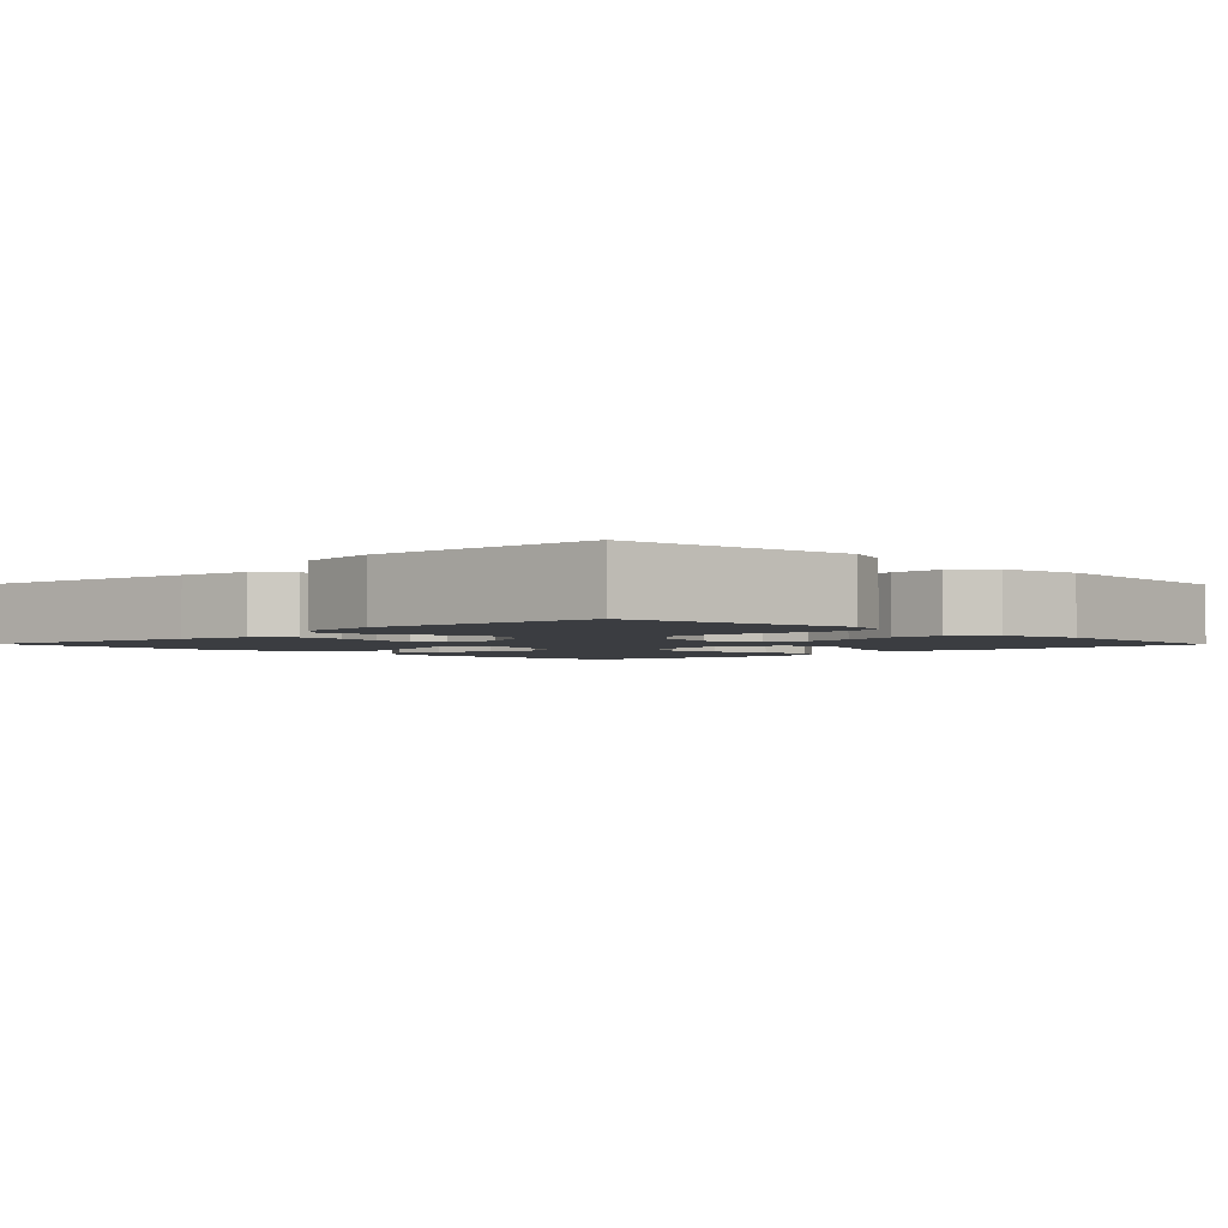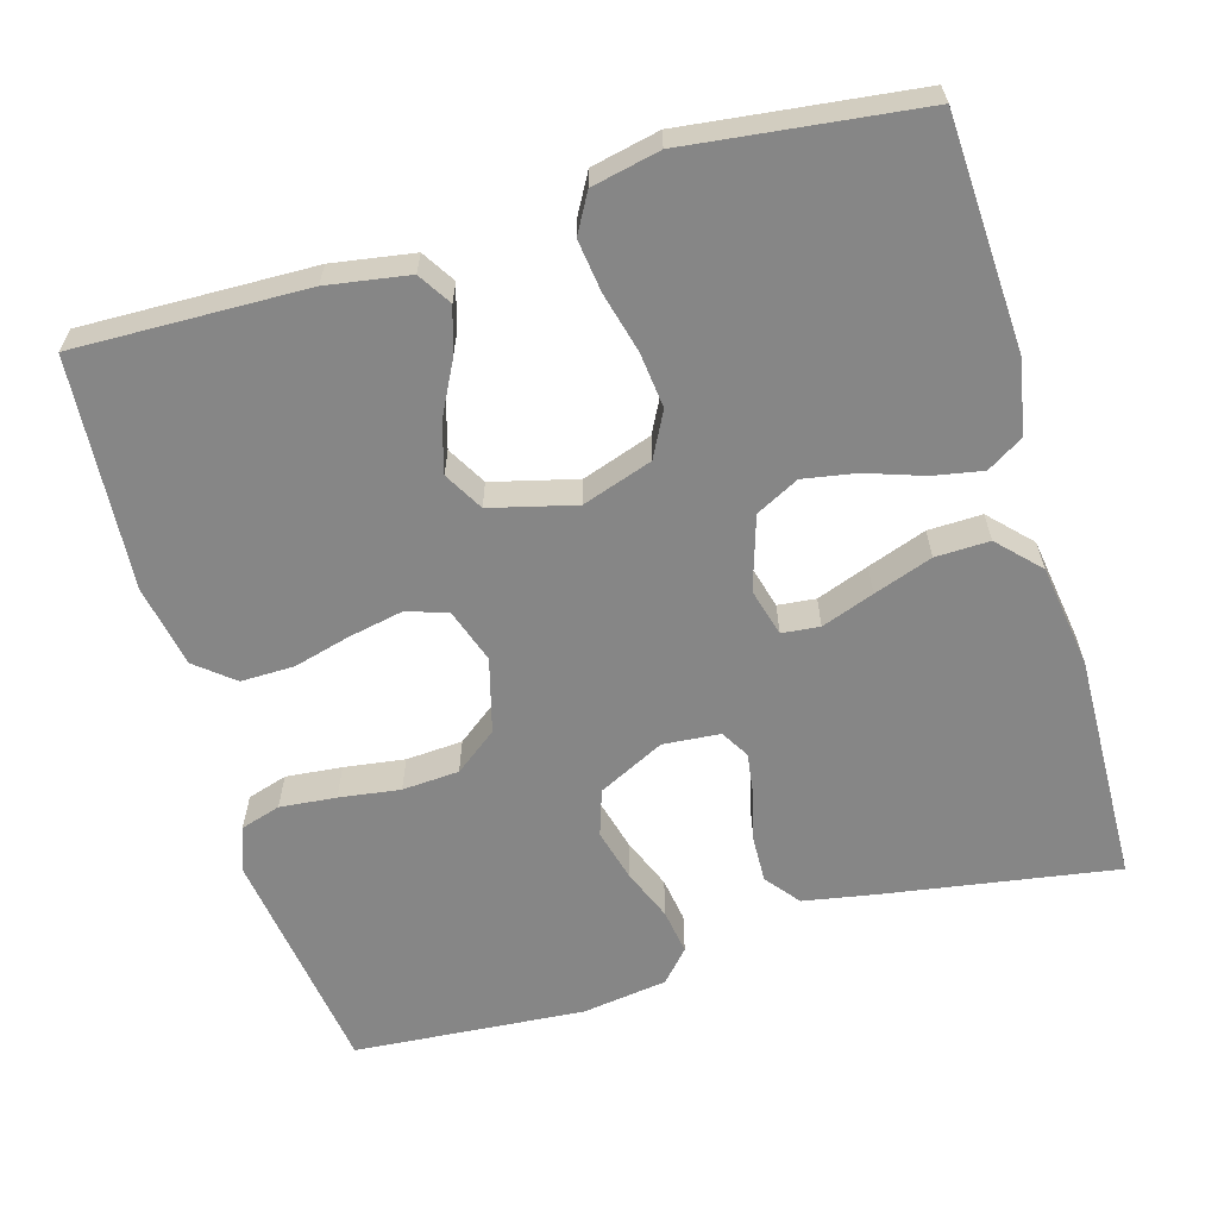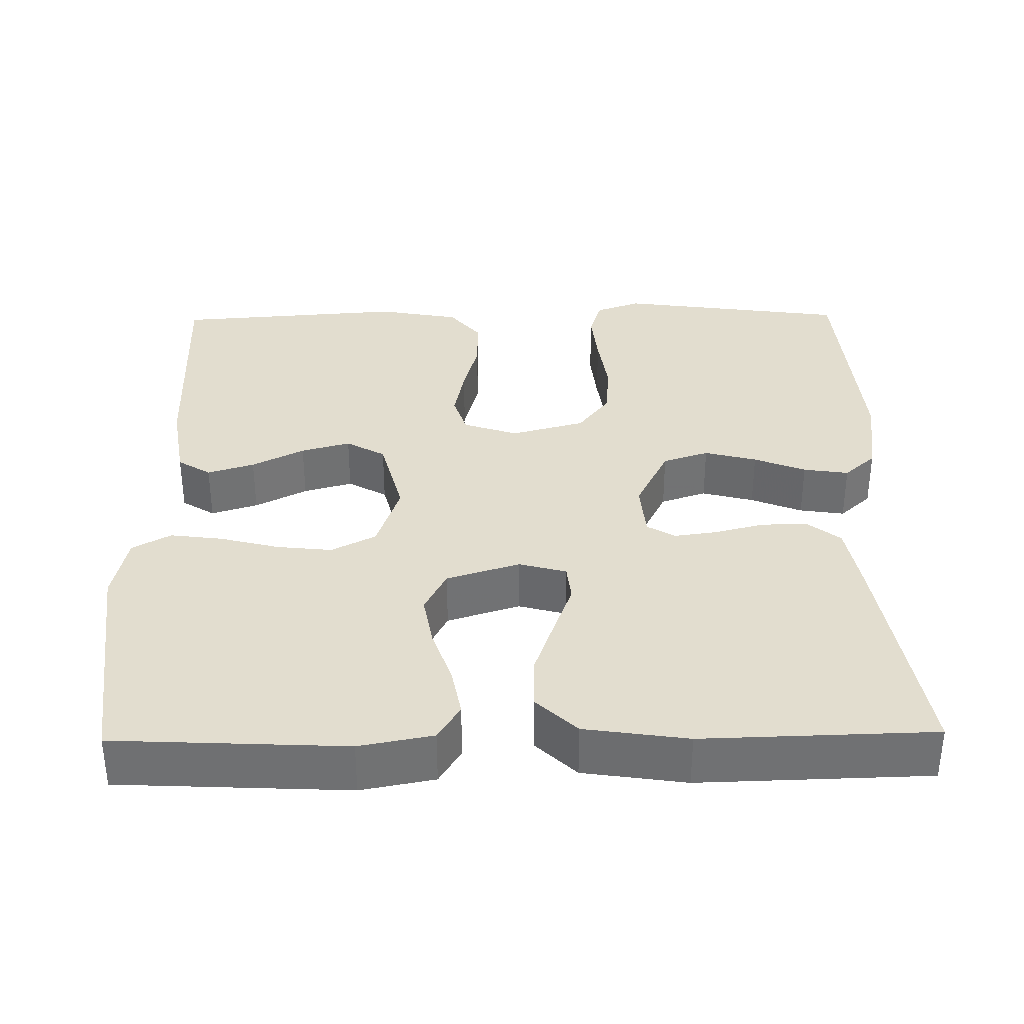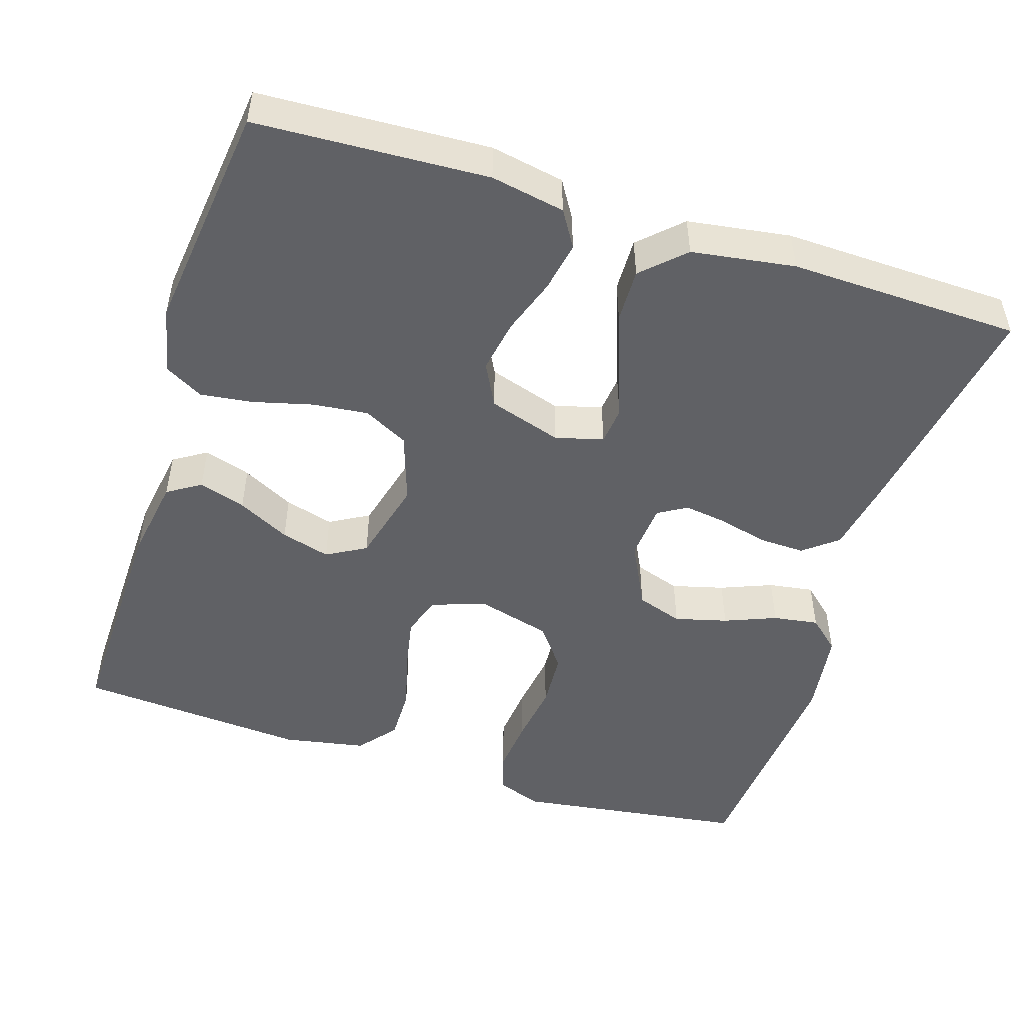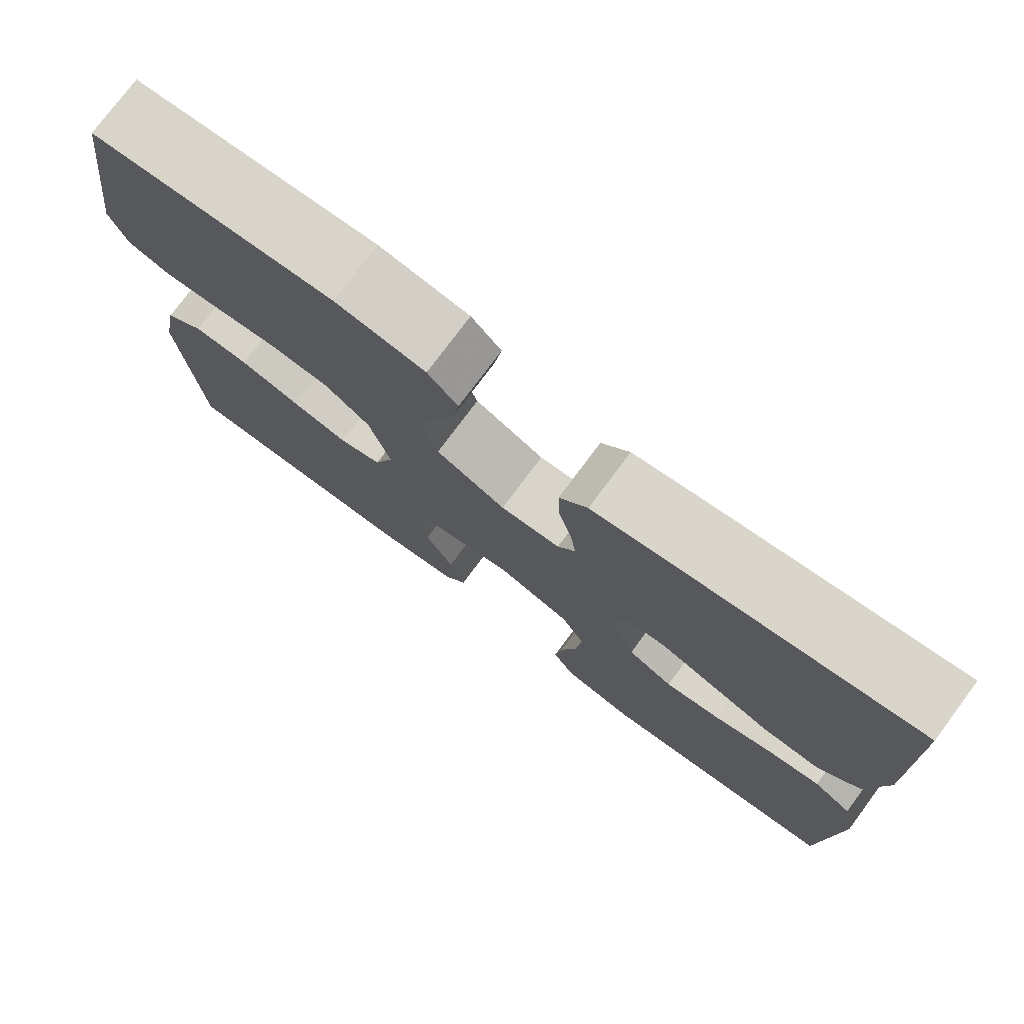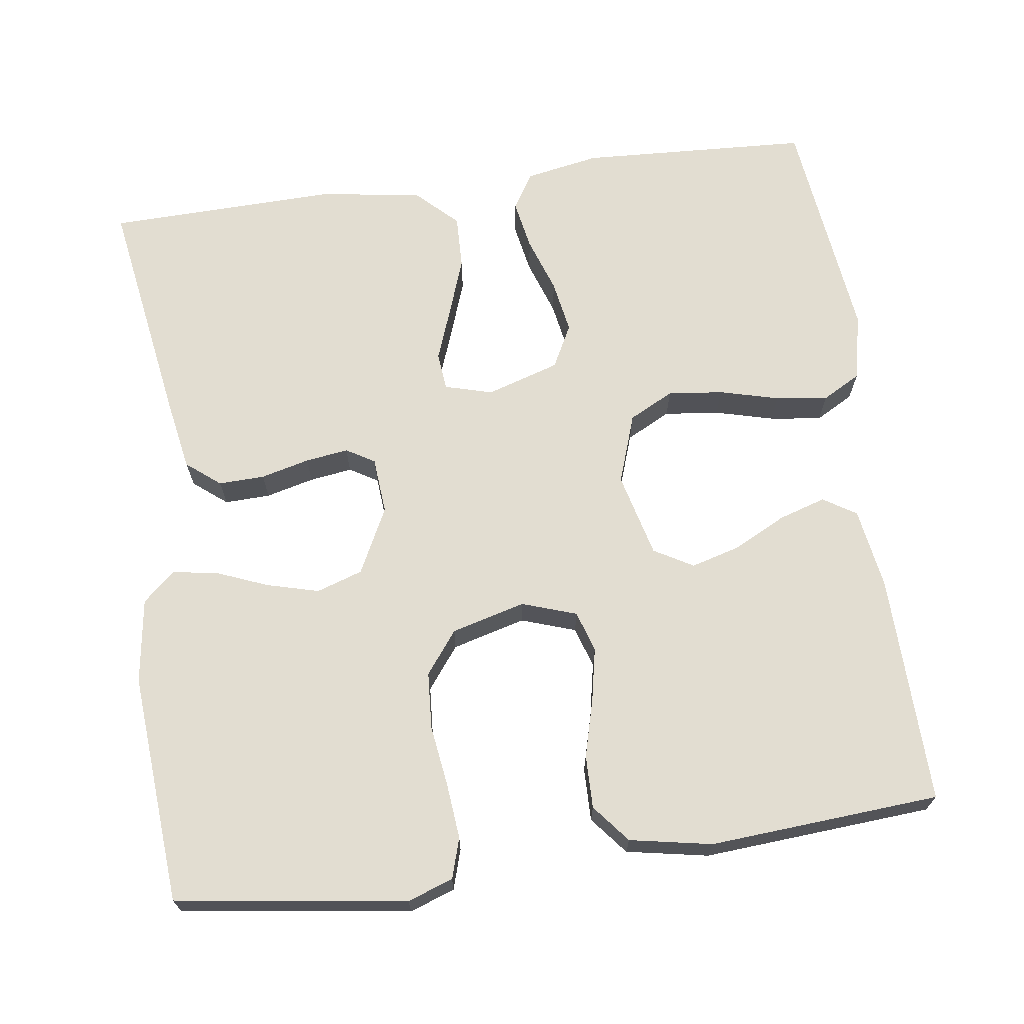
<metadata>
{"format":"obj","ext":"obj","renderer":"f3d","projection":"perspective","resolution":1024,"background":"white","views":[{"elev":-2.5,"azim":44.4,"up":"+Y"},{"elev":-62.0,"azim":-163.8,"up":"+Y"},{"elev":35.0,"azim":-90.9,"up":"+Y"},{"elev":-49.4,"azim":-107.7,"up":"+Y"},{"elev":76.9,"azim":-143.3,"up":"+Z"},{"elev":68.4,"azim":82.2,"up":"+Y"}]}
</metadata>
<code>
v 0.5 0.07 -0.5
v 0.2 0.07 -0.493
v 0.094 0.07 -0.476
v 0.067 0.07 -0.433
v 0.086 0.07 -0.372
v 0.121 0.07 -0.304
v 0.139 0.07 -0.24
v 0.11 0.07 -0.189
v 0 0.07 -0.161
v -0.091 0.07 -0.192
v -0.121 0.07 -0.25
v -0.113 0.07 -0.322
v -0.093 0.07 -0.399
v -0.084 0.07 -0.467
v -0.112 0.07 -0.517
v -0.2 0.07 -0.536
v -0.5 0.07 -0.5
v -0.515 0.07 -0.2
v -0.497 0.07 -0.104
v -0.45 0.07 -0.075
v -0.385 0.07 -0.087
v -0.312 0.07 -0.112
v -0.243 0.07 -0.124
v -0.187 0.07 -0.095
v -0.157 0.07 0
v -0.174 0.07 0.062
v -0.223 0.07 0.067
v -0.291 0.07 0.042
v -0.367 0.07 0.015
v -0.437 0.07 0.013
v -0.488 0.07 0.066
v -0.508 0.07 0.2
v -0.5 0.07 0.5
v -0.2 0.07 0.452
v -0.105 0.07 0.435
v -0.07 0.07 0.391
v -0.072 0.07 0.331
v -0.088 0.07 0.268
v -0.096 0.07 0.212
v -0.074 0.07 0.175
v 0 0.07 0.169
v 0.086 0.07 0.212
v 0.106 0.07 0.272
v 0.088 0.07 0.34
v 0.061 0.07 0.407
v 0.052 0.07 0.466
v 0.089 0.07 0.507
v 0.2 0.07 0.523
v 0.5 0.07 0.5
v 0.542 0.07 0.2
v 0.521 0.07 0.141
v 0.469 0.07 0.125
v 0.396 0.07 0.132
v 0.317 0.07 0.143
v 0.243 0.07 0.138
v 0.188 0.07 0.096
v 0.162 0.07 0
v 0.186 0.07 -0.071
v 0.239 0.07 -0.088
v 0.309 0.07 -0.074
v 0.384 0.07 -0.054
v 0.453 0.07 -0.053
v 0.502 0.07 -0.093
v 0.522 0.07 -0.2
v 0.5 0 -0.5
v 0.2 0 -0.493
v 0.094 0 -0.476
v 0.067 0 -0.433
v 0.086 0 -0.372
v 0.121 0 -0.304
v 0.139 0 -0.24
v 0.11 0 -0.189
v 0 0 -0.161
v -0.091 0 -0.192
v -0.121 0 -0.25
v -0.113 0 -0.322
v -0.093 0 -0.399
v -0.084 0 -0.467
v -0.112 0 -0.517
v -0.2 0 -0.536
v -0.5 0 -0.5
v -0.515 0 -0.2
v -0.497 0 -0.104
v -0.45 0 -0.075
v -0.385 0 -0.087
v -0.312 0 -0.112
v -0.243 0 -0.124
v -0.187 0 -0.095
v -0.157 0 0
v -0.174 0 0.062
v -0.223 0 0.067
v -0.291 0 0.042
v -0.367 0 0.015
v -0.437 0 0.013
v -0.488 0 0.066
v -0.508 0 0.2
v -0.5 0 0.5
v -0.2 0 0.452
v -0.105 0 0.435
v -0.07 0 0.391
v -0.072 0 0.331
v -0.088 0 0.268
v -0.096 0 0.212
v -0.074 0 0.175
v 0 0 0.169
v 0.086 0 0.212
v 0.106 0 0.272
v 0.088 0 0.34
v 0.061 0 0.407
v 0.052 0 0.466
v 0.089 0 0.507
v 0.2 0 0.523
v 0.5 0 0.5
v 0.542 0 0.2
v 0.521 0 0.141
v 0.469 0 0.125
v 0.396 0 0.132
v 0.317 0 0.143
v 0.243 0 0.138
v 0.188 0 0.096
v 0.162 0 0
v 0.186 0 -0.071
v 0.239 0 -0.088
v 0.309 0 -0.074
v 0.384 0 -0.054
v 0.453 0 -0.053
v 0.502 0 -0.093
v 0.522 0 -0.2
f 4 5 6
f 3 4 6
f 2 3 6
f 1 2 6
f 64 1 6
f 63 64 6
f 62 63 6
f 61 62 6
f 60 61 6
f 59 60 6 7
f 58 59 7 8
f 57 58 8 9
f 56 57 9 10
f 52 53 54
f 51 52 54
f 50 51 54
f 49 50 54
f 48 49 54
f 47 48 54
f 46 47 54
f 45 46 54
f 44 45 54
f 43 44 54 55
f 42 43 55 56
f 36 37 38
f 35 36 38
f 34 35 38
f 33 34 38
f 32 33 38
f 31 32 38
f 30 31 38
f 29 30 38
f 28 29 38
f 27 28 38
f 26 27 38 39
f 25 26 39 40
f 20 21 22
f 19 20 22
f 18 19 22
f 17 18 22
f 16 17 22
f 15 16 22
f 14 15 22
f 13 14 22
f 12 13 22
f 11 12 22 23
f 10 11 23 24
f 10 24 25
f 56 10 25
f 42 56 25
f 41 42 25
f 25 40 41
f 70 69 68
f 70 68 67
f 70 67 66
f 70 66 65
f 70 65 128
f 70 128 127
f 70 127 126
f 70 126 125
f 70 125 124
f 71 70 124 123
f 72 71 123 122
f 73 72 122 121
f 74 73 121 120
f 118 117 116
f 118 116 115
f 118 115 114
f 118 114 113
f 118 113 112
f 118 112 111
f 118 111 110
f 118 110 109
f 118 109 108
f 119 118 108 107
f 120 119 107 106
f 102 101 100
f 102 100 99
f 102 99 98
f 102 98 97
f 102 97 96
f 102 96 95
f 102 95 94
f 102 94 93
f 102 93 92
f 102 92 91
f 103 102 91 90
f 104 103 90 89
f 86 85 84
f 86 84 83
f 86 83 82
f 86 82 81
f 86 81 80
f 86 80 79
f 86 79 78
f 86 78 77
f 86 77 76
f 87 86 76 75
f 88 87 75 74
f 89 88 74
f 89 74 120
f 89 120 106
f 89 106 105
f 105 104 89
f 1 65 66 2
f 2 66 67 3
f 3 67 68 4
f 4 68 69 5
f 5 69 70 6
f 6 70 71 7
f 7 71 72 8
f 8 72 73 9
f 9 73 74 10
f 10 74 75 11
f 11 75 76 12
f 12 76 77 13
f 13 77 78 14
f 14 78 79 15
f 15 79 80 16
f 16 80 81 17
f 17 81 82 18
f 18 82 83 19
f 19 83 84 20
f 20 84 85 21
f 21 85 86 22
f 22 86 87 23
f 23 87 88 24
f 24 88 89 25
f 25 89 90 26
f 26 90 91 27
f 27 91 92 28
f 28 92 93 29
f 29 93 94 30
f 30 94 95 31
f 31 95 96 32
f 32 96 97 33
f 33 97 98 34
f 34 98 99 35
f 35 99 100 36
f 36 100 101 37
f 37 101 102 38
f 38 102 103 39
f 39 103 104 40
f 40 104 105 41
f 41 105 106 42
f 42 106 107 43
f 43 107 108 44
f 44 108 109 45
f 45 109 110 46
f 46 110 111 47
f 47 111 112 48
f 48 112 113 49
f 49 113 114 50
f 50 114 115 51
f 51 115 116 52
f 52 116 117 53
f 53 117 118 54
f 54 118 119 55
f 55 119 120 56
f 56 120 121 57
f 57 121 122 58
f 58 122 123 59
f 59 123 124 60
f 60 124 125 61
f 61 125 126 62
f 62 126 127 63
f 63 127 128 64
f 64 128 65 1

</code>
